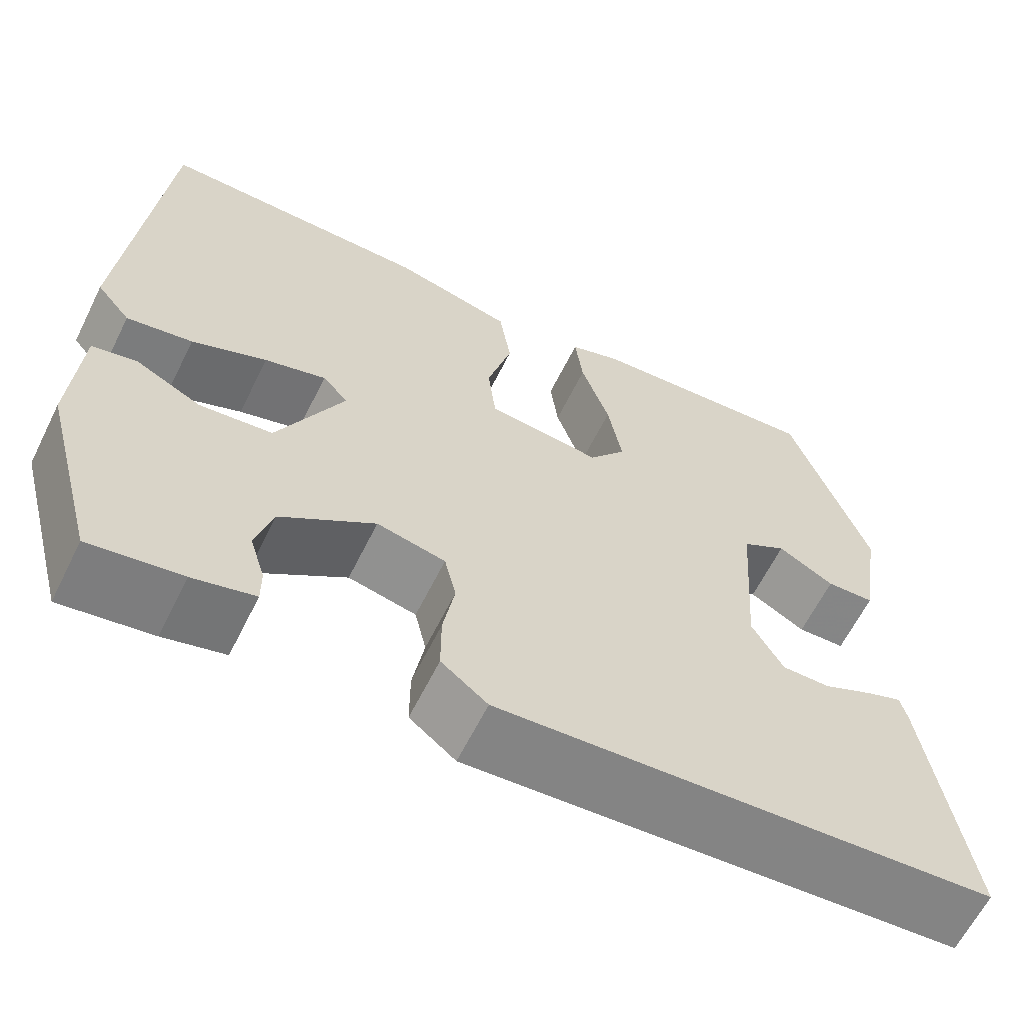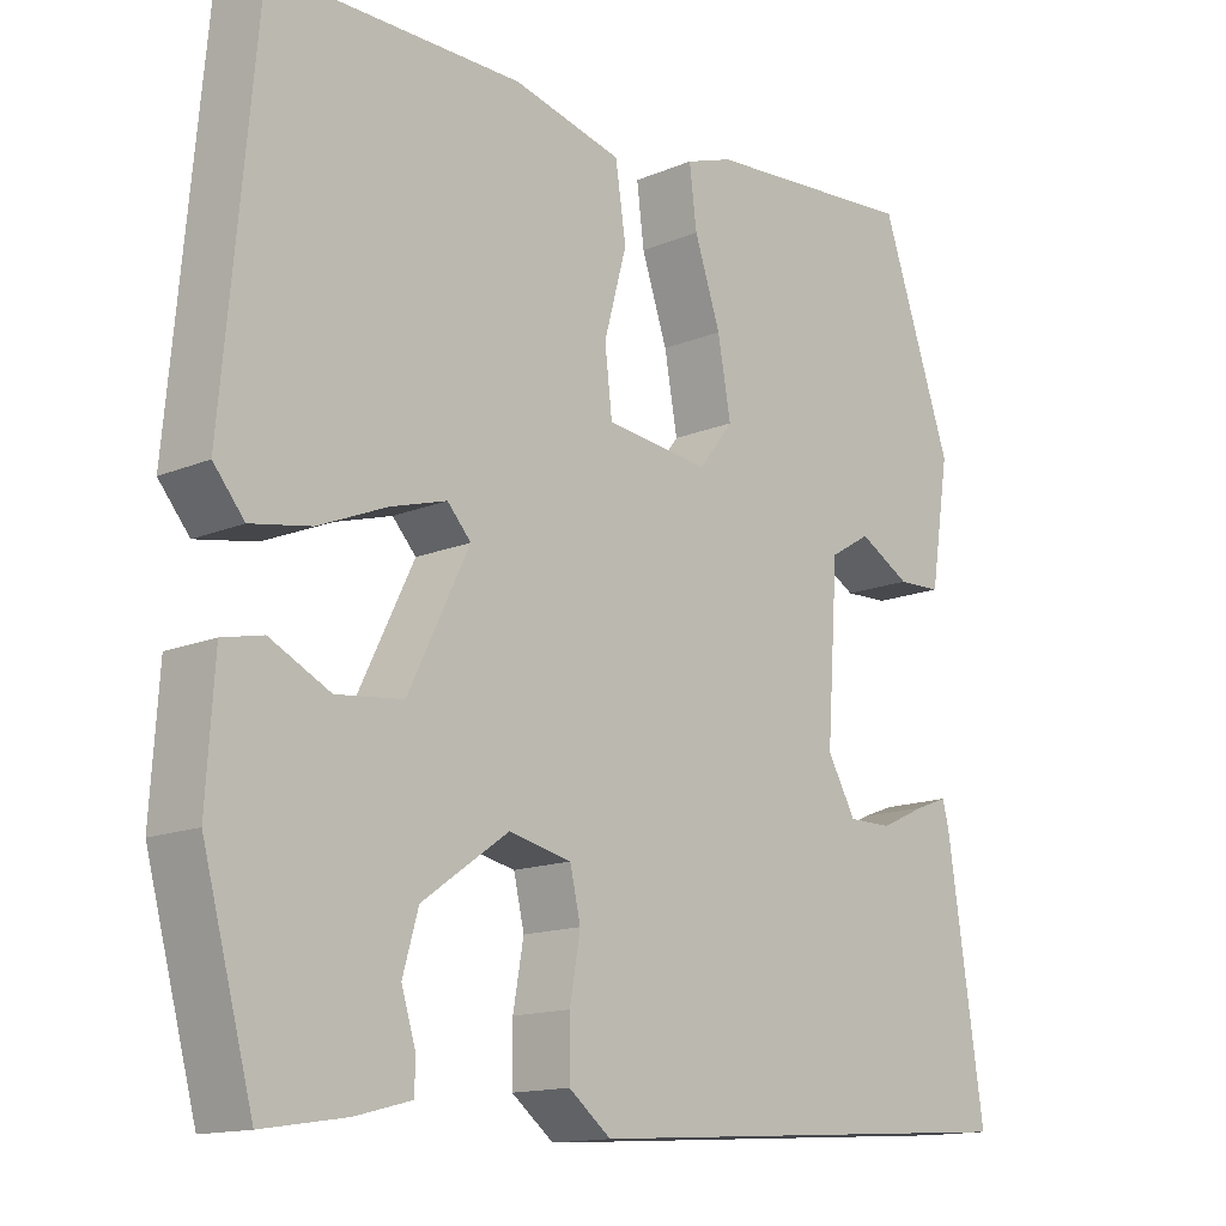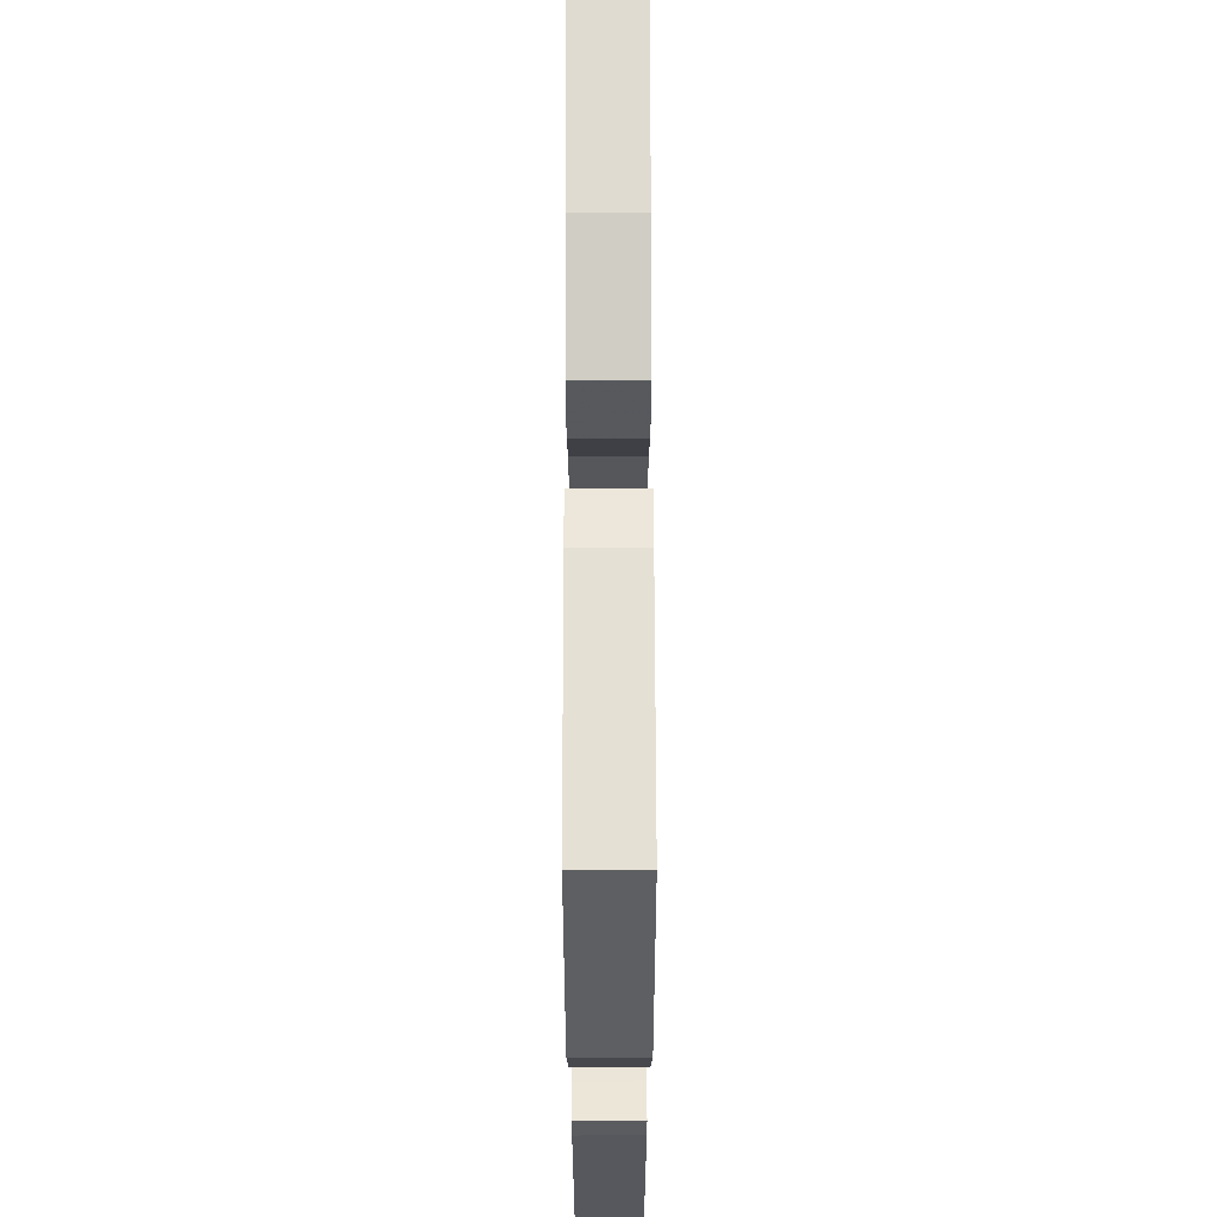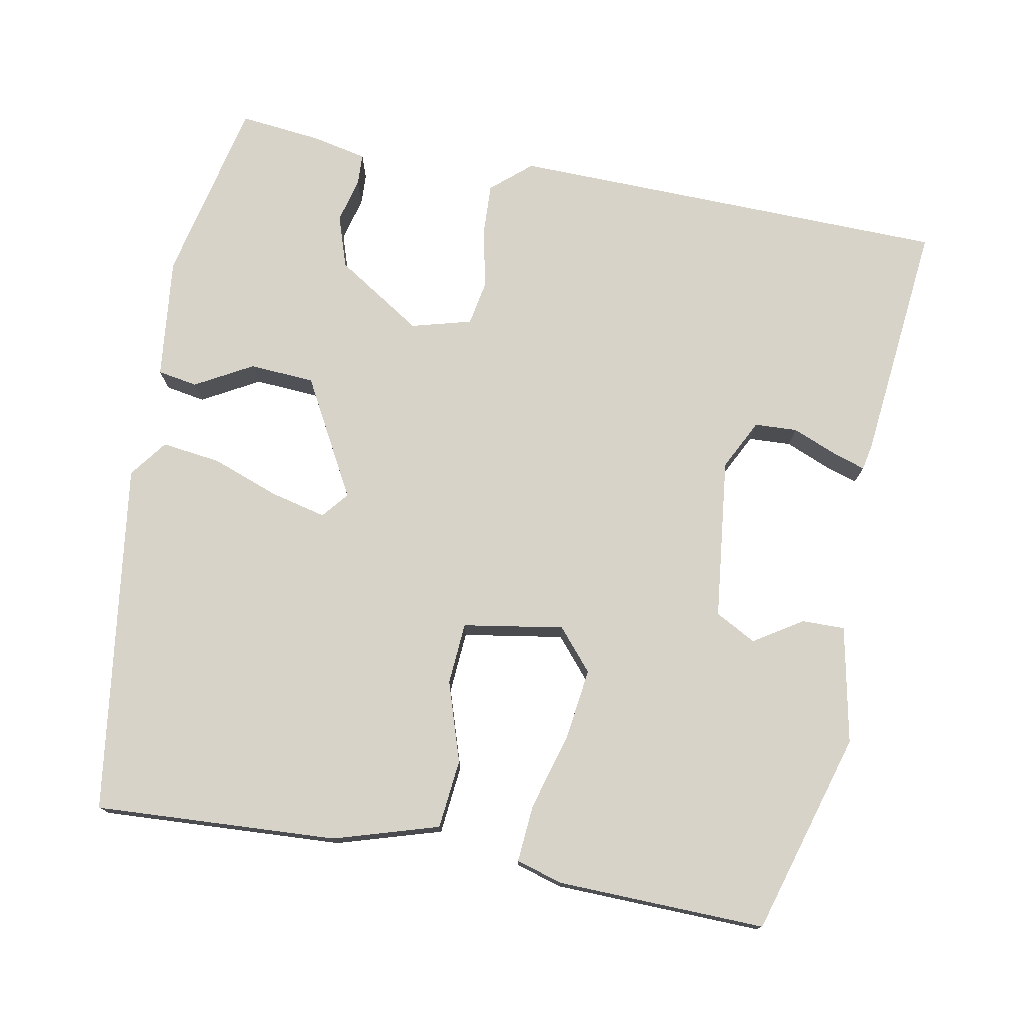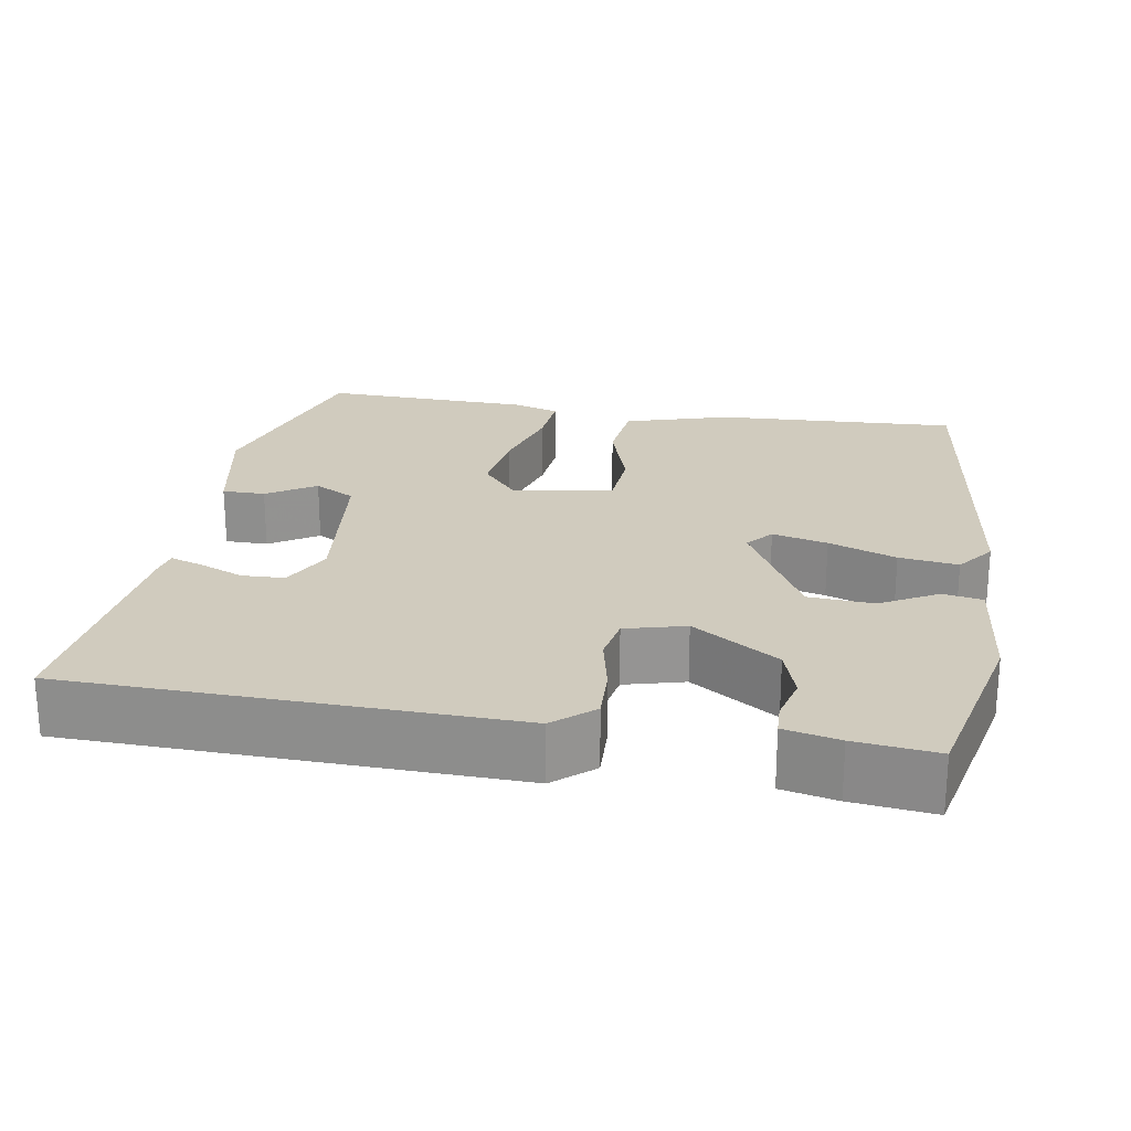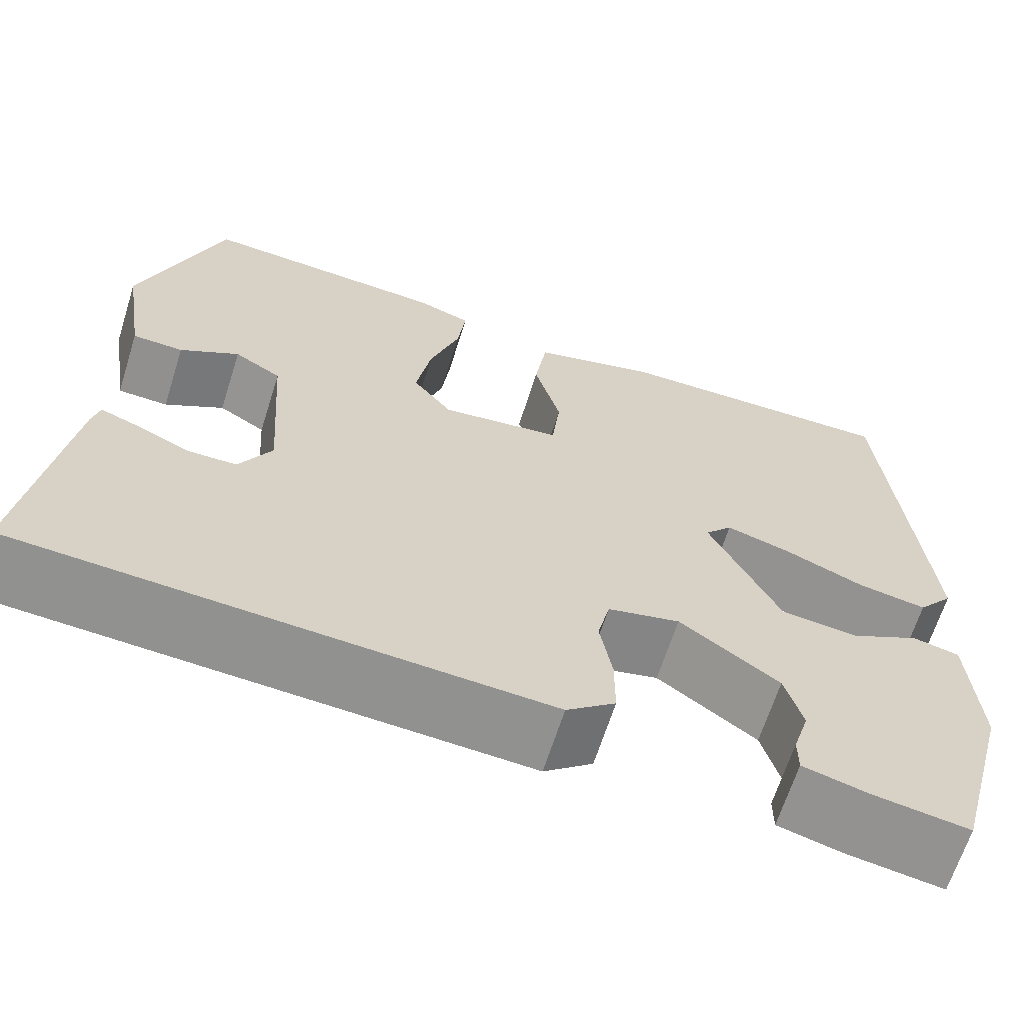
<metadata>
{"format":"obj","ext":"obj","renderer":"f3d","projection":"perspective","resolution":1024,"background":"white","views":[{"elev":-62.7,"azim":-26.4,"up":"+Z"},{"elev":-14.2,"azim":-47.2,"up":"+Z"},{"elev":69.5,"azim":89.9,"up":"+Z"},{"elev":76.1,"azim":8.0,"up":"+Y"},{"elev":23.3,"azim":-172.8,"up":"+Y"},{"elev":-65.3,"azim":162.5,"up":"+Z"}]}
</metadata>
<code>
v -0.443 0.07 -0.49
v -0.505 0.07 -0.259
v -0.495 0.07 -0.104
v -0.445 0.07 -0.093
v -0.371 0.07 -0.13
v -0.289 0.07 -0.121
v -0.214 0.07 0.032
v -0.243 0.07 0.064
v -0.312 0.07 0.044
v -0.396 0.07 0.009
v -0.47 0.07 -0.004
v -0.508 0.07 0.042
v -0.467 0.07 0.49
v -0.16 0.07 0.487
v -0.026 0.07 0.453
v -0.013 0.07 0.366
v -0.041 0.07 0.264
v -0.032 0.07 0.186
v 0.096 0.07 0.171
v 0.138 0.07 0.225
v 0.122 0.07 0.315
v 0.09 0.07 0.41
v 0.081 0.07 0.482
v 0.139 0.07 0.502
v 0.402 0.07 0.521
v 0.489 0.07 0.269
v 0.466 0.07 0.12
v 0.412 0.07 0.118
v 0.349 0.07 0.154
v 0.299 0.07 0.124
v 0.285 0.07 -0.081
v 0.32 0.07 -0.143
v 0.374 0.07 -0.143
v 0.43 0.07 -0.117
v 0.47 0.07 -0.102
v 0.478 0.07 -0.134
v 0.523 0.07 -0.438
v -0.034 0.07 -0.475
v -0.086 0.07 -0.434
v -0.086 0.07 -0.366
v -0.073 0.07 -0.292
v -0.086 0.07 -0.235
v -0.163 0.07 -0.218
v -0.269 0.07 -0.293
v -0.288 0.07 -0.36
v -0.271 0.07 -0.416
v -0.271 0.07 -0.456
v -0.34 0.07 -0.474
v -0.443 0 -0.49
v -0.505 0 -0.259
v -0.495 0 -0.104
v -0.445 0 -0.093
v -0.371 0 -0.13
v -0.289 0 -0.121
v -0.214 0 0.032
v -0.243 0 0.064
v -0.312 0 0.044
v -0.396 0 0.009
v -0.47 0 -0.004
v -0.508 0 0.042
v -0.467 0 0.49
v -0.16 0 0.487
v -0.026 0 0.453
v -0.013 0 0.366
v -0.041 0 0.264
v -0.032 0 0.186
v 0.096 0 0.171
v 0.138 0 0.225
v 0.122 0 0.315
v 0.09 0 0.41
v 0.081 0 0.482
v 0.139 0 0.502
v 0.402 0 0.521
v 0.489 0 0.269
v 0.466 0 0.12
v 0.412 0 0.118
v 0.349 0 0.154
v 0.299 0 0.124
v 0.285 0 -0.081
v 0.32 0 -0.143
v 0.374 0 -0.143
v 0.43 0 -0.117
v 0.47 0 -0.102
v 0.478 0 -0.134
v 0.523 0 -0.438
v -0.034 0 -0.475
v -0.086 0 -0.434
v -0.086 0 -0.366
v -0.073 0 -0.292
v -0.086 0 -0.235
v -0.163 0 -0.218
v -0.269 0 -0.293
v -0.288 0 -0.36
v -0.271 0 -0.416
v -0.271 0 -0.456
v -0.34 0 -0.474
f 45 46 47 48
f 44 45 48 1
f 38 39 40 41
f 36 37 38 41
f 36 41 42
f 33 34 35 36
f 33 36 42 43
f 26 27 28 29
f 26 29 30
f 25 26 30
f 24 25 30
f 21 22 23 24
f 20 21 24 30
f 19 20 30 31
f 14 15 16 17
f 14 17 18
f 13 14 18
f 12 13 18
f 9 10 11 12
f 8 9 12 18
f 7 8 18 19
f 2 3 4 5
f 44 1 2 5
f 43 44 5 6
f 32 33 43
f 19 31 32 43
f 6 7 19 43
f 96 95 94 93
f 49 96 93 92
f 89 88 87 86
f 89 86 85 84
f 90 89 84
f 84 83 82 81
f 91 90 84 81
f 77 76 75 74
f 78 77 74
f 78 74 73
f 78 73 72
f 72 71 70 69
f 78 72 69 68
f 79 78 68 67
f 65 64 63 62
f 66 65 62
f 66 62 61
f 66 61 60
f 60 59 58 57
f 66 60 57 56
f 67 66 56 55
f 53 52 51 50
f 53 50 49 92
f 54 53 92 91
f 91 81 80
f 91 80 79 67
f 91 67 55 54
f 1 49 50 2
f 2 50 51 3
f 3 51 52 4
f 4 52 53 5
f 5 53 54 6
f 6 54 55 7
f 7 55 56 8
f 8 56 57 9
f 9 57 58 10
f 10 58 59 11
f 11 59 60 12
f 12 60 61 13
f 13 61 62 14
f 14 62 63 15
f 15 63 64 16
f 16 64 65 17
f 17 65 66 18
f 18 66 67 19
f 19 67 68 20
f 20 68 69 21
f 21 69 70 22
f 22 70 71 23
f 23 71 72 24
f 24 72 73 25
f 25 73 74 26
f 26 74 75 27
f 27 75 76 28
f 28 76 77 29
f 29 77 78 30
f 30 78 79 31
f 31 79 80 32
f 32 80 81 33
f 33 81 82 34
f 34 82 83 35
f 35 83 84 36
f 36 84 85 37
f 37 85 86 38
f 38 86 87 39
f 39 87 88 40
f 40 88 89 41
f 41 89 90 42
f 42 90 91 43
f 43 91 92 44
f 44 92 93 45
f 45 93 94 46
f 46 94 95 47
f 47 95 96 48
f 48 96 49 1

</code>
